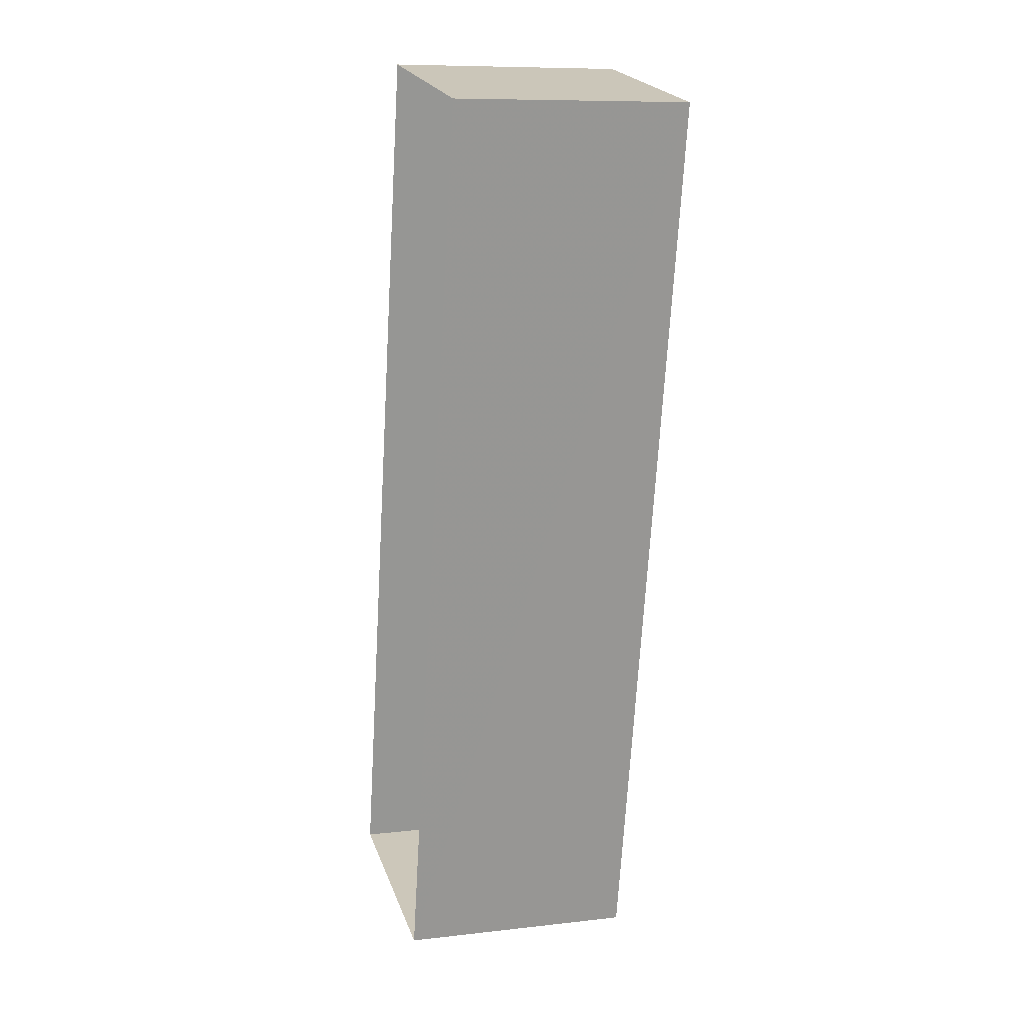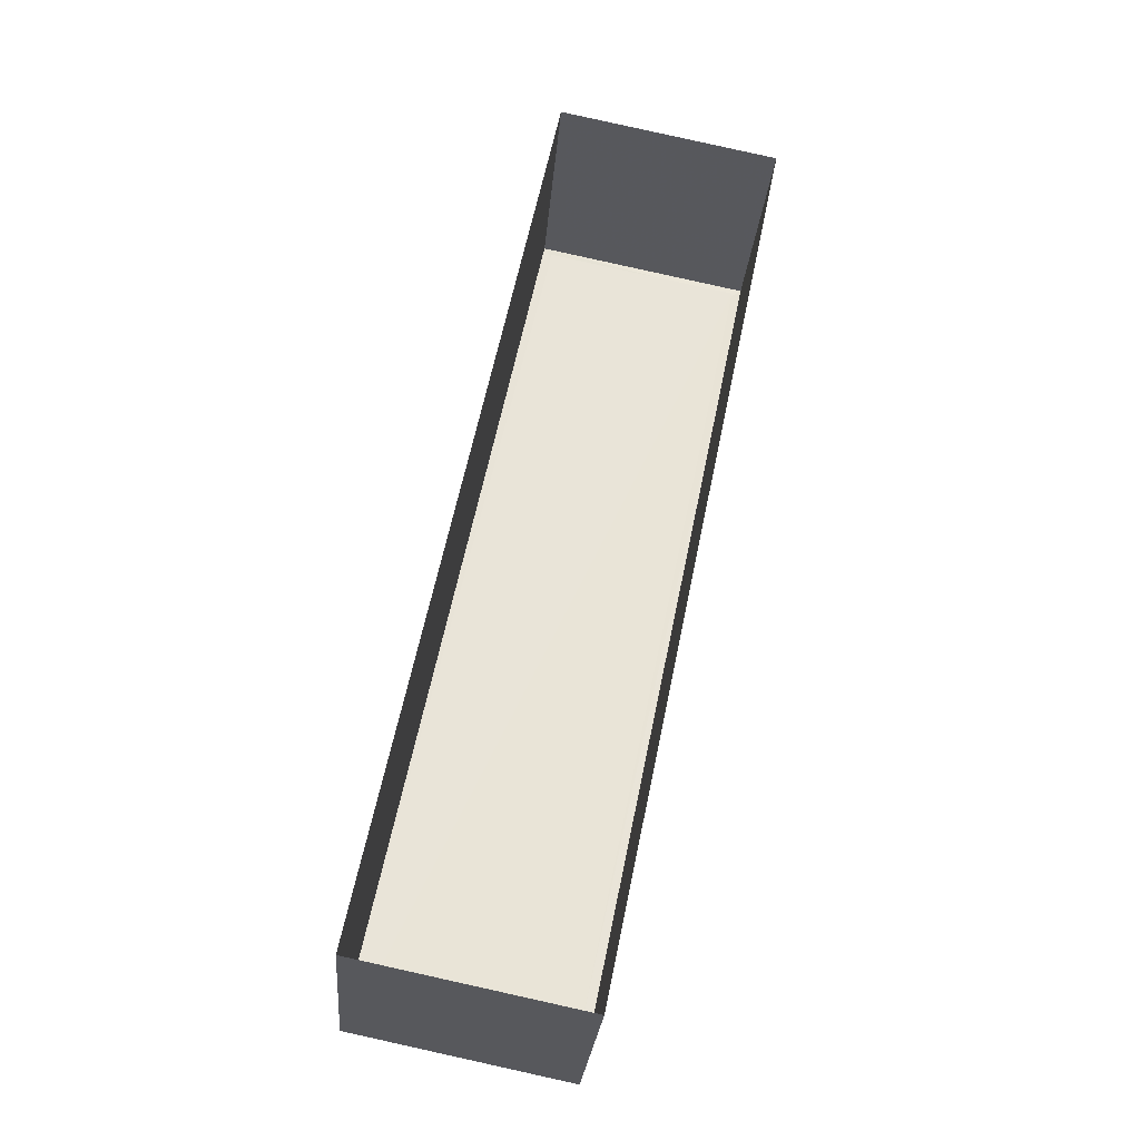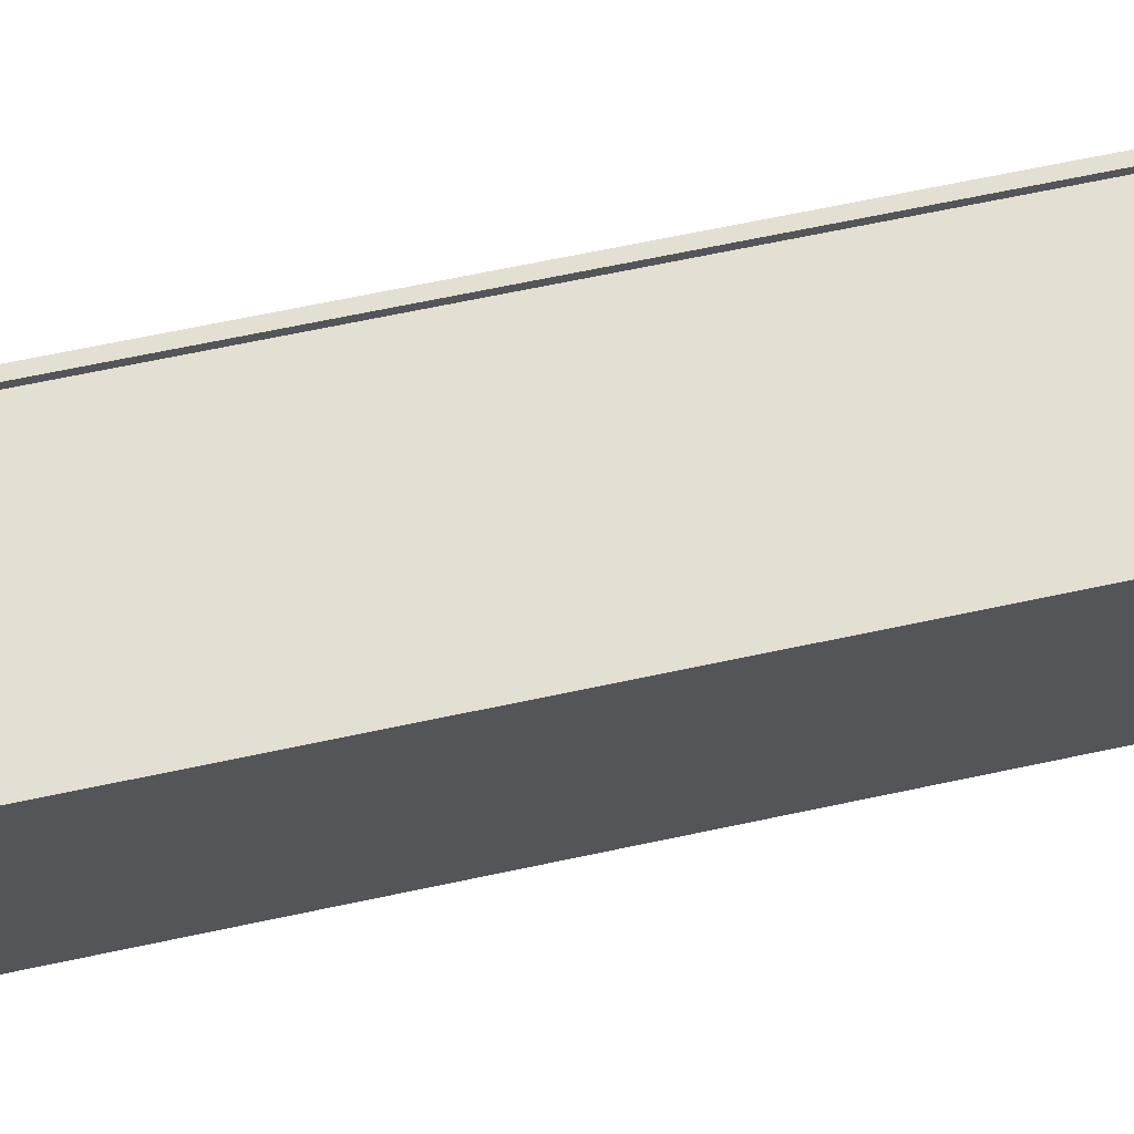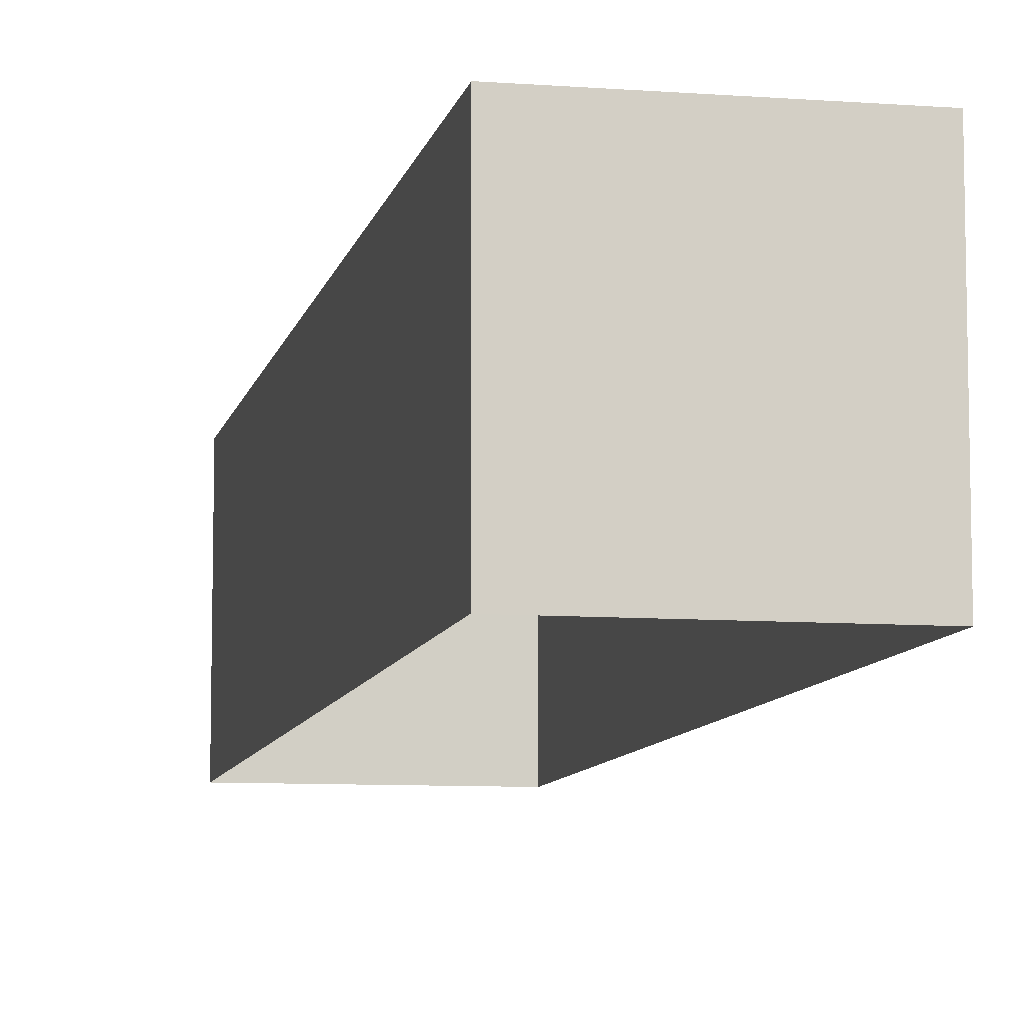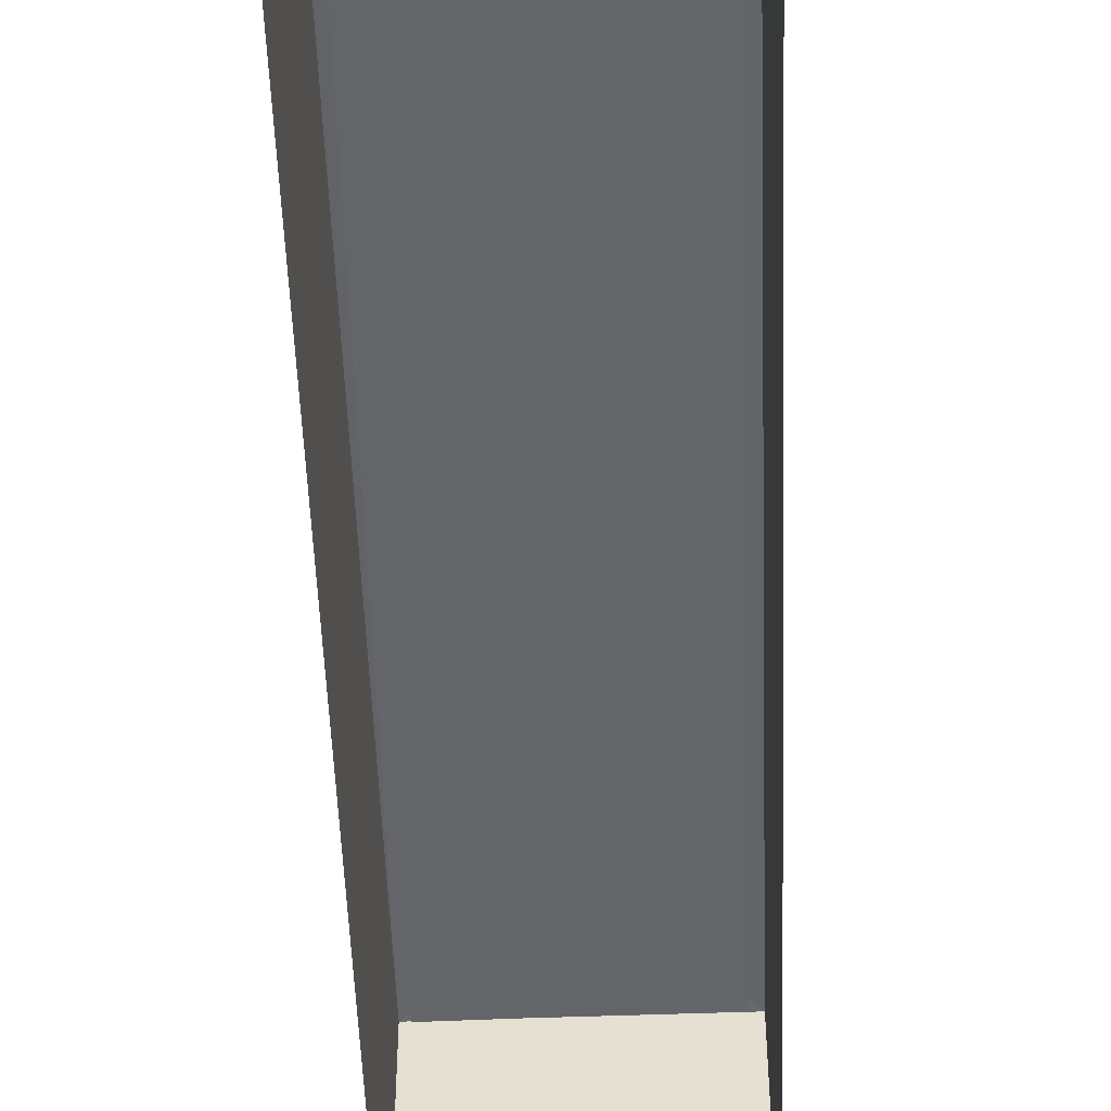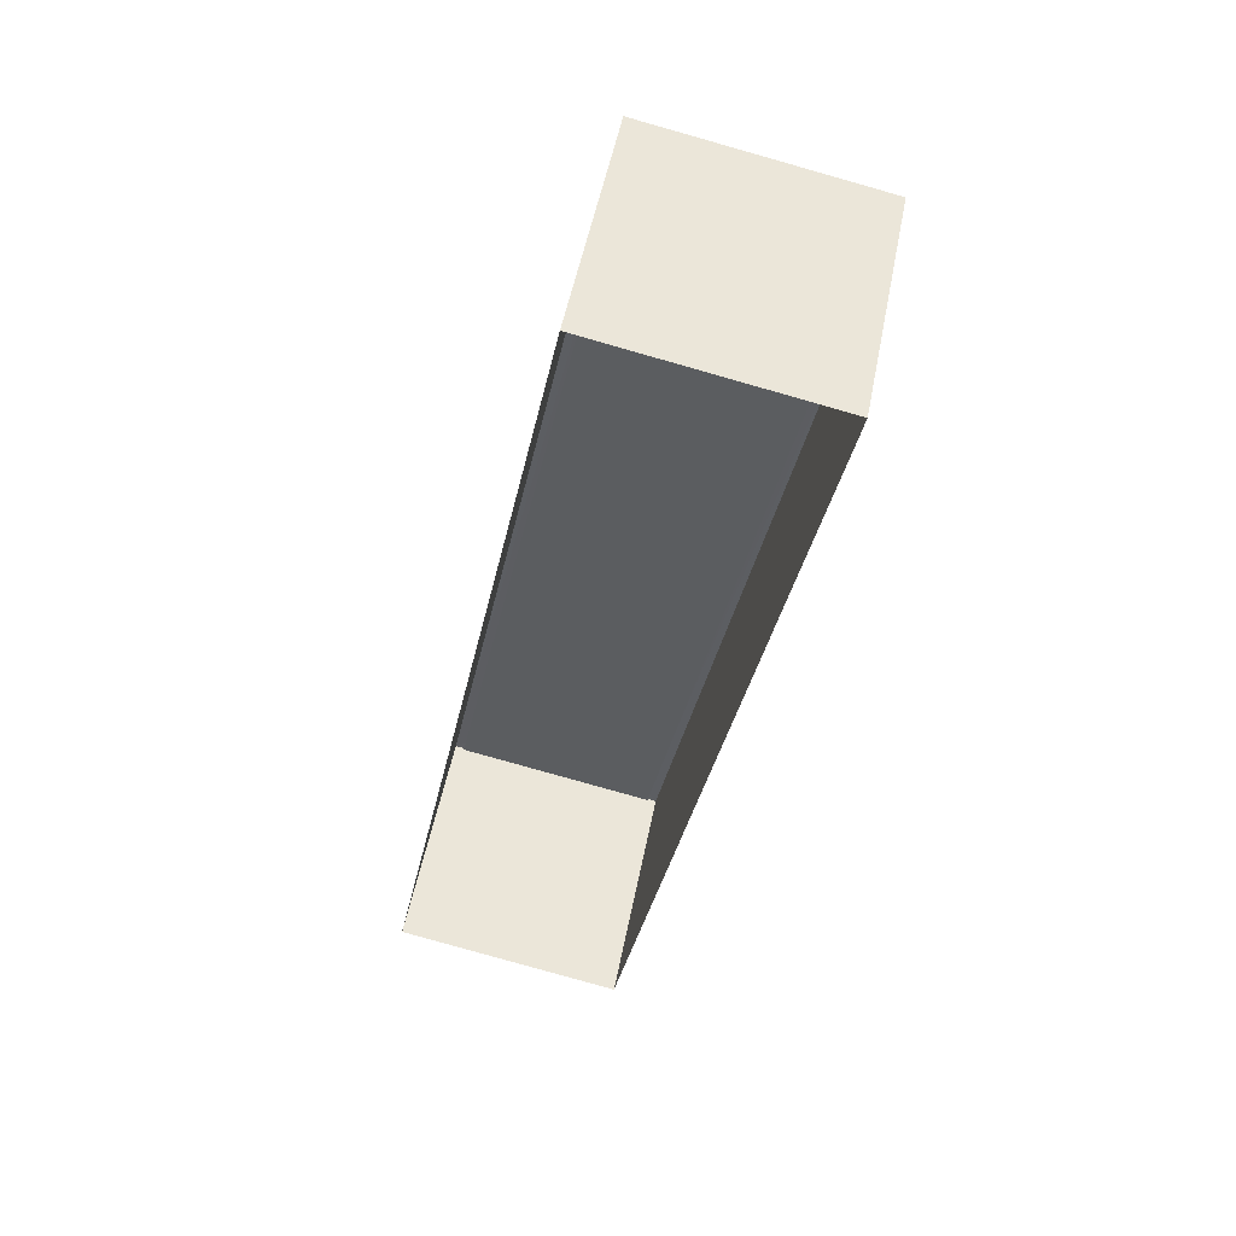
<metadata>
{"format":"obj","ext":"obj","renderer":"f3d","projection":"perspective","resolution":1024,"background":"white","views":[{"elev":9.8,"azim":-106.7,"up":"+Y"},{"elev":-27.7,"azim":175.2,"up":"+Y"},{"elev":66.4,"azim":89.5,"up":"+Z"},{"elev":-8.9,"azim":-0.1,"up":"+Z"},{"elev":-51.5,"azim":-166.4,"up":"+Z"},{"elev":52.0,"azim":-169.0,"up":"+Y"}]}
</metadata>
<code>
v 1.249e+05 7.857e+05 16.51
v 1.249e+05 7.857e+05 16.51
v 1.249e+05 7.857e+05 16.51
v 1.249e+05 7.857e+05 16.51
v 1.249e+05 7.857e+05 23.54
v 1.249e+05 7.857e+05 23.54
v 1.249e+05 7.857e+05 23.54
v 1.249e+05 7.857e+05 23.54
v 1.249e+05 7.857e+05 23.79
v 1.249e+05 7.857e+05 23.79
v 1.249e+05 7.857e+05 23.79
v 1.249e+05 7.857e+05 23.79
v 1.249e+05 7.857e+05 23.79
v 1.249e+05 7.857e+05 23.79
v 1.249e+05 7.857e+05 23.79
v 1.249e+05 7.857e+05 23.79
f 1 2 3
f 1 4 2
f 5 6 7
f 5 8 6
f 9 10 11
f 9 12 10
f 9 11 13
f 14 15 10
f 11 16 13
f 12 14 10
f 16 15 14
f 13 16 14
f 9 5 7
f 9 13 5
f 9 7 6
f 12 9 6
f 12 6 8
f 14 12 8
f 13 8 5
f 13 14 8
f 11 1 3
f 11 10 1
f 10 4 1
f 10 15 4
f 16 2 4
f 15 16 4
f 11 3 2
f 16 11 2

</code>
